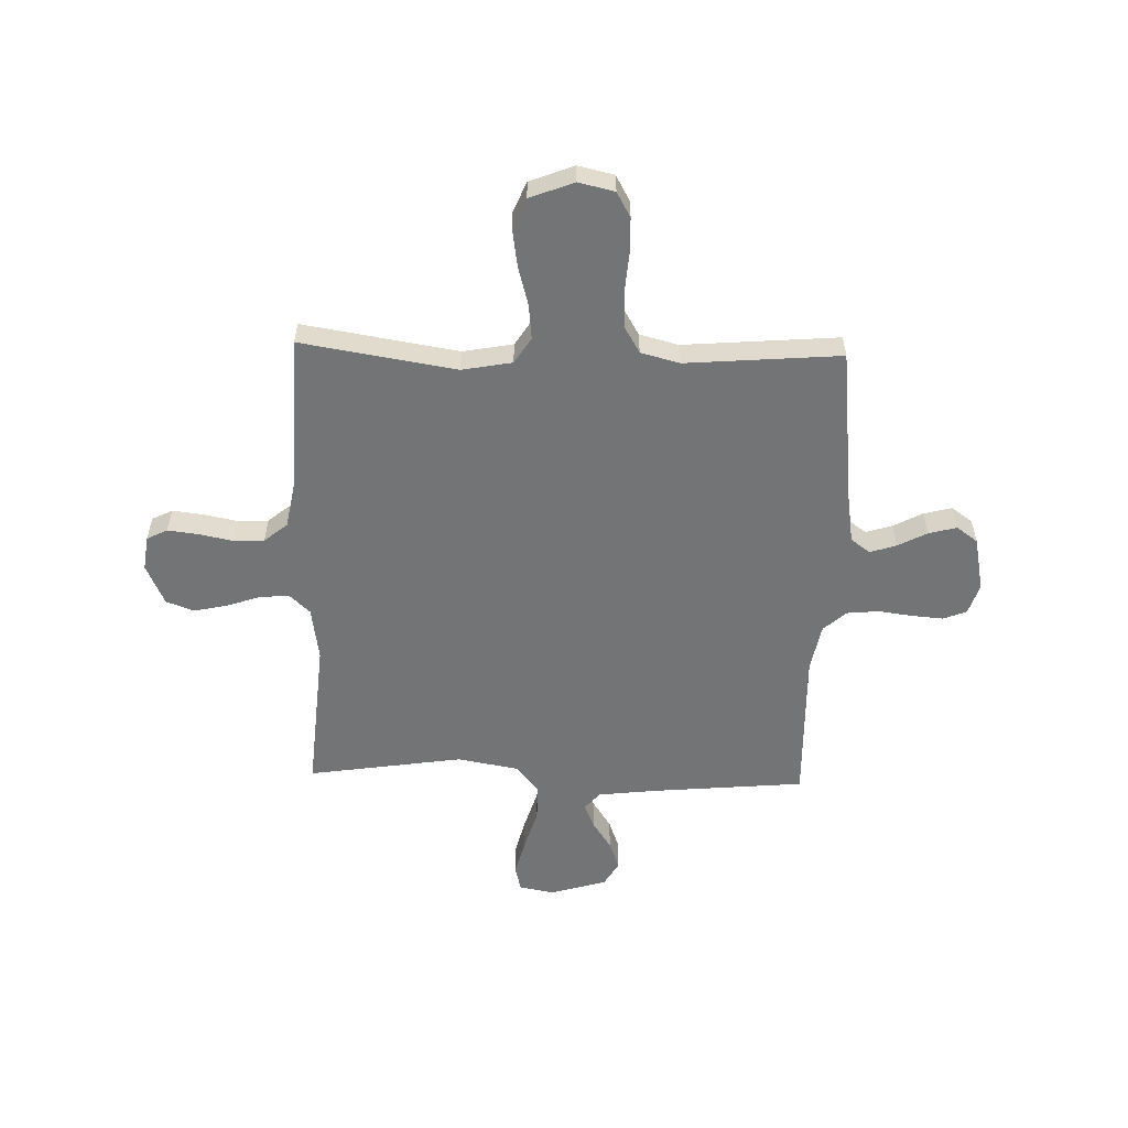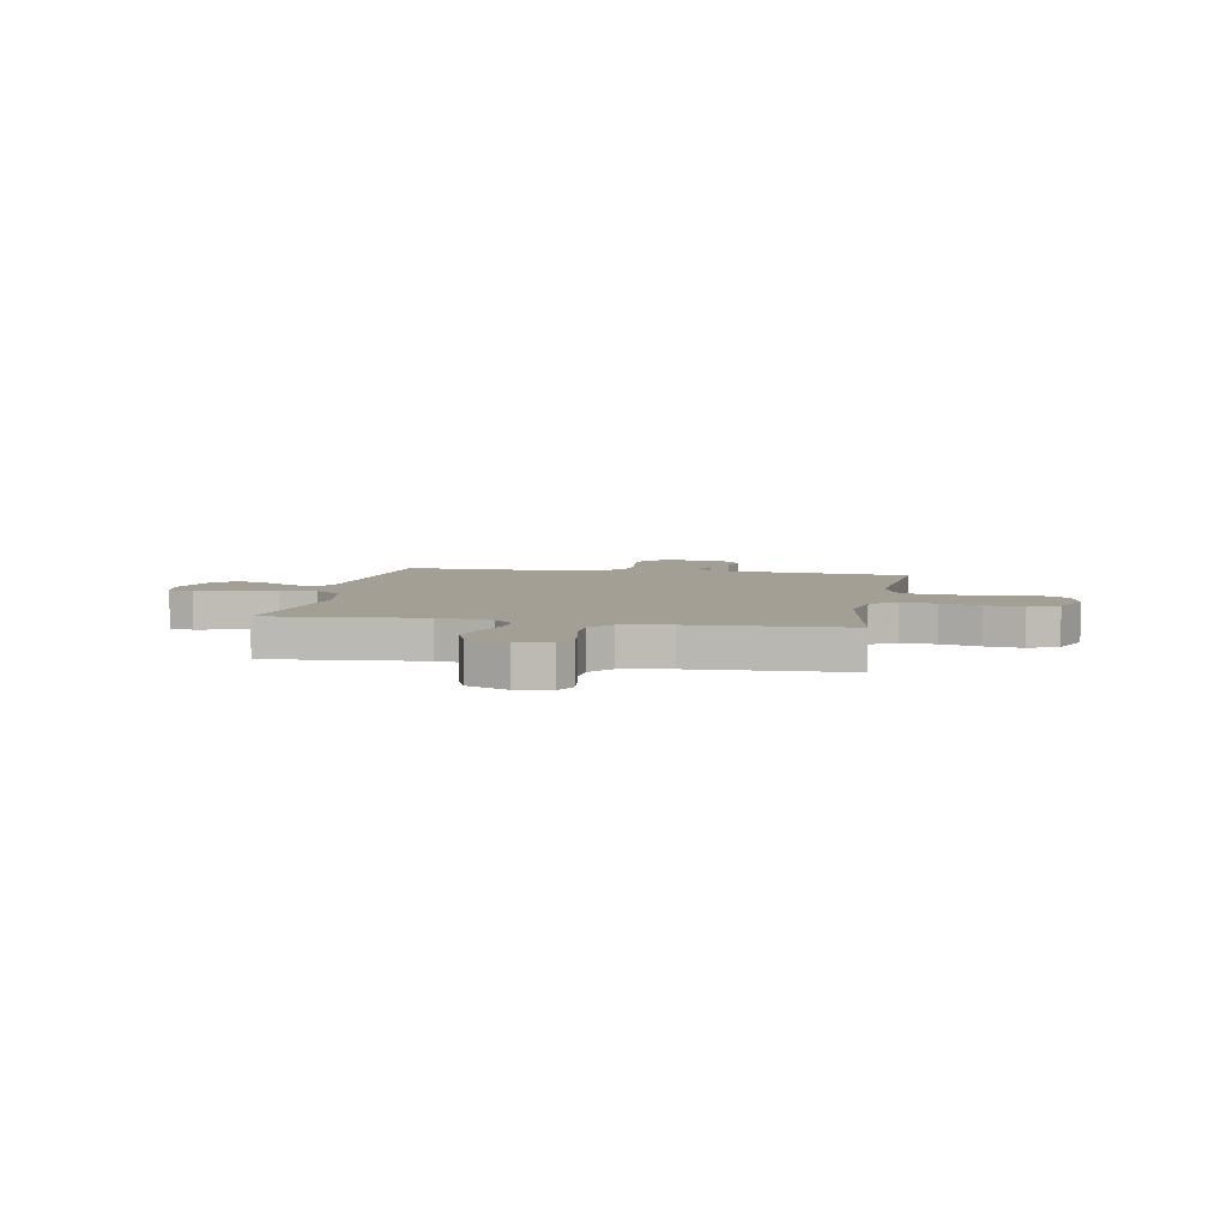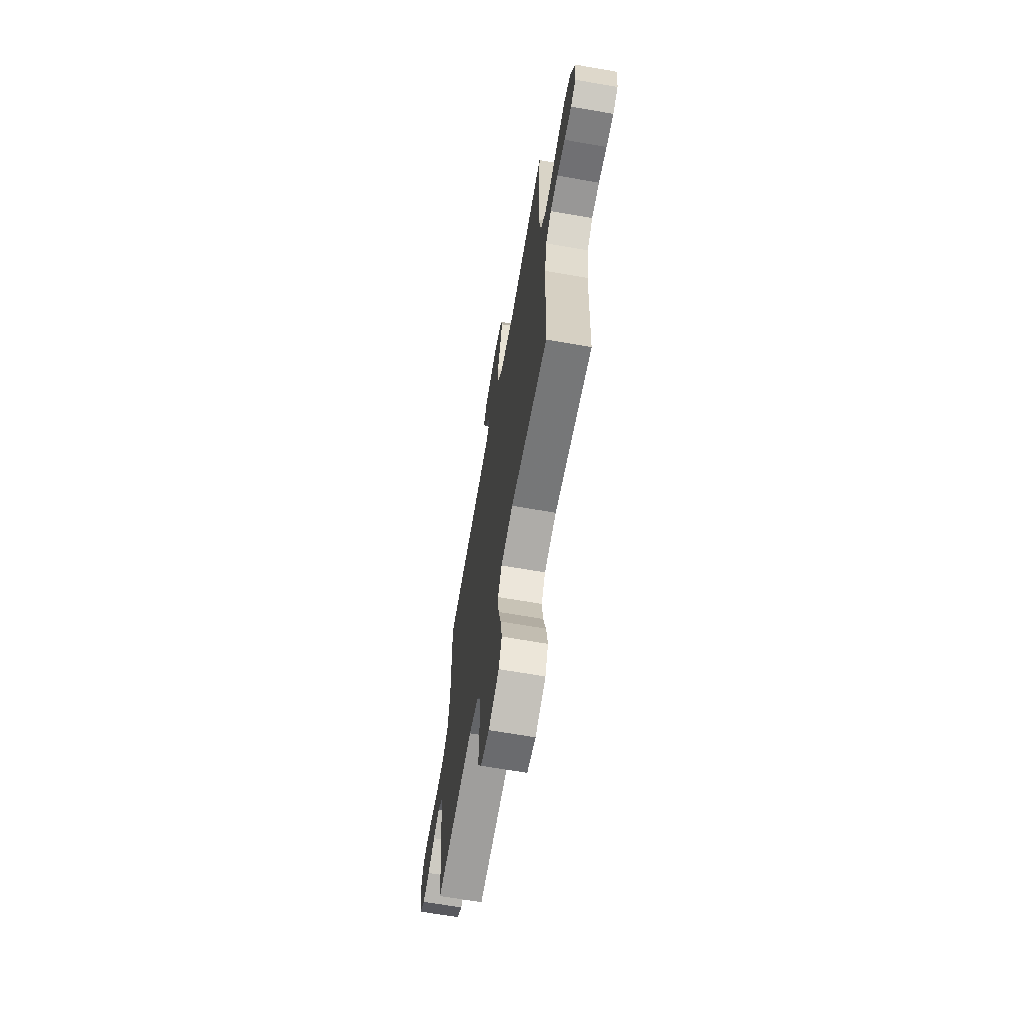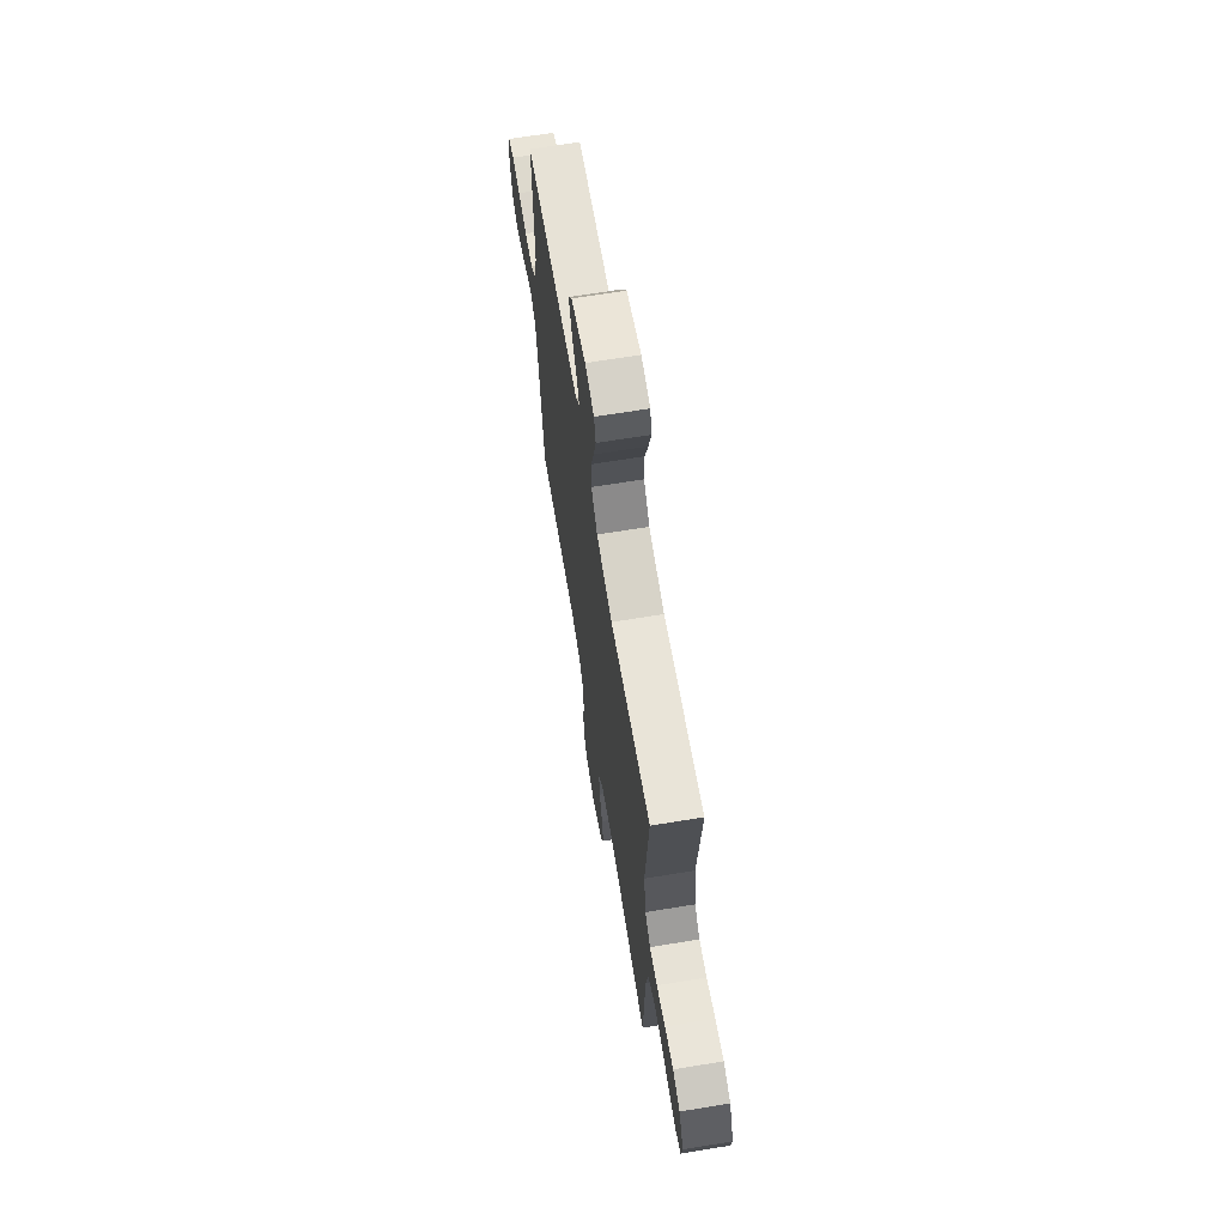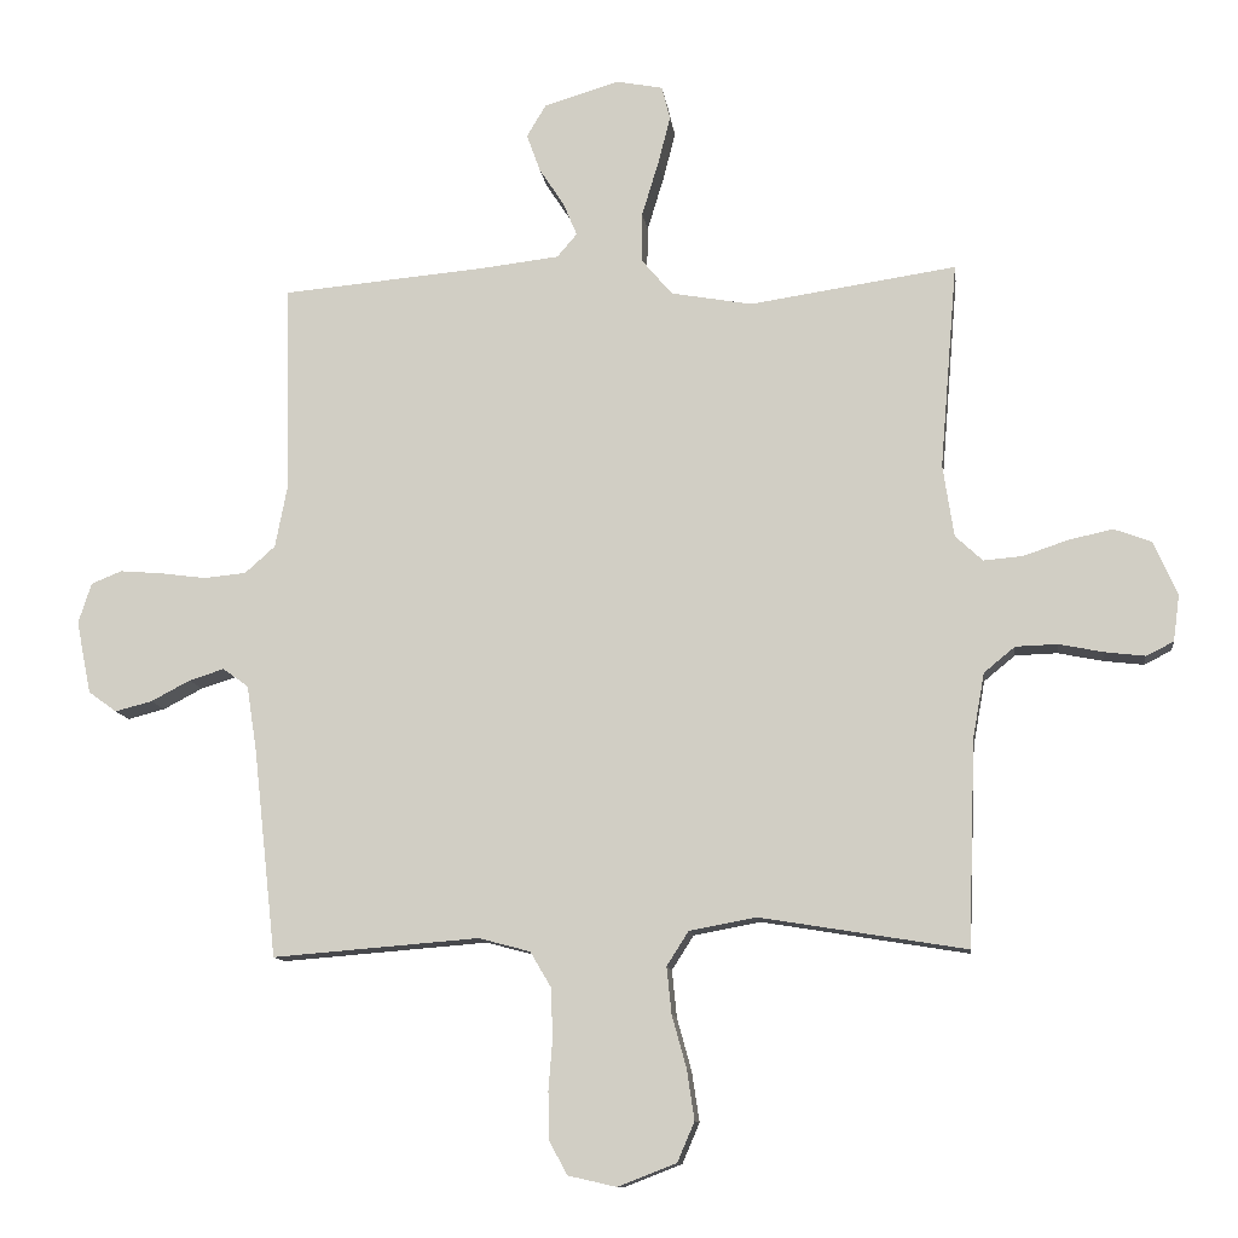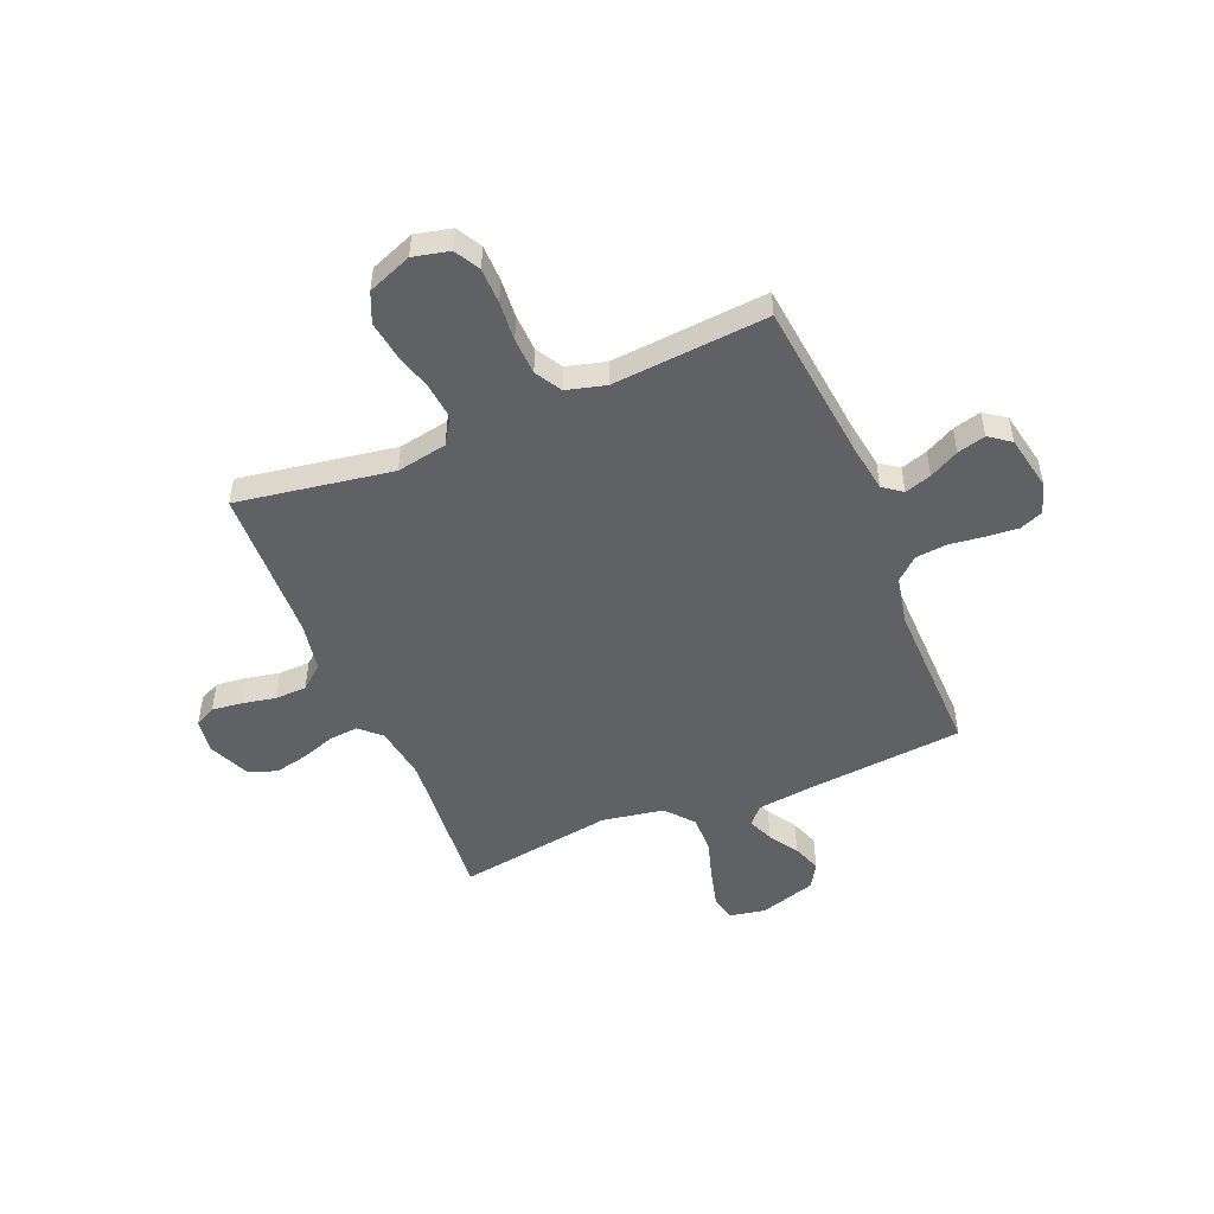
<metadata>
{"format":"obj","ext":"obj","renderer":"f3d","projection":"perspective","resolution":1024,"background":"white","views":[{"elev":-56.1,"azim":178.4,"up":"+Y"},{"elev":5.6,"azim":100.3,"up":"+Y"},{"elev":-66.4,"azim":80.1,"up":"+Z"},{"elev":67.5,"azim":80.7,"up":"+Z"},{"elev":-11.3,"azim":7.2,"up":"+Z"},{"elev":-50.2,"azim":-157.4,"up":"+Y"}]}
</metadata>
<code>
v 0.5 0.07 -0.5
v 0.2 0.07 -0.451
v 0.103 0.07 -0.469
v 0.071 0.07 -0.519
v 0.078 0.07 -0.587
v 0.099 0.07 -0.663
v 0.11 0.07 -0.736
v 0.085 0.07 -0.794
v 0 0.07 -0.827
v -0.07 0.07 -0.811
v -0.097 0.07 -0.762
v -0.098 0.07 -0.693
v -0.092 0.07 -0.618
v -0.095 0.07 -0.547
v -0.125 0.07 -0.496
v -0.2 0.07 -0.476
v -0.5 0.07 -0.5
v -0.533 0.07 -0.2
v -0.548 0.07 -0.102
v -0.585 0.07 -0.075
v -0.636 0.07 -0.091
v -0.693 0.07 -0.121
v -0.747 0.07 -0.135
v -0.788 0.07 -0.105
v -0.809 0.07 0
v -0.79 0.07 0.059
v -0.745 0.07 0.077
v -0.684 0.07 0.072
v -0.617 0.07 0.063
v -0.556 0.07 0.069
v -0.512 0.07 0.108
v -0.494 0.07 0.2
v -0.5 0.07 0.5
v -0.2 0.07 0.527
v -0.09 0.07 0.54
v -0.061 0.07 0.574
v -0.081 0.07 0.622
v -0.117 0.07 0.677
v -0.137 0.07 0.732
v -0.109 0.07 0.779
v 0 0.07 0.812
v 0.068 0.07 0.799
v 0.08 0.07 0.75
v 0.062 0.07 0.68
v 0.038 0.07 0.601
v 0.037 0.07 0.529
v 0.082 0.07 0.476
v 0.2 0.07 0.455
v 0.5 0.07 0.5
v 0.475 0.07 0.2
v 0.491 0.07 0.095
v 0.531 0.07 0.058
v 0.588 0.07 0.063
v 0.653 0.07 0.085
v 0.717 0.07 0.099
v 0.771 0.07 0.079
v 0.806 0.07 0
v 0.797 0.07 -0.067
v 0.757 0.07 -0.087
v 0.699 0.07 -0.08
v 0.634 0.07 -0.067
v 0.573 0.07 -0.069
v 0.528 0.07 -0.106
v 0.511 0.07 -0.2
v 0.5 0 -0.5
v 0.2 0 -0.451
v 0.103 0 -0.469
v 0.071 0 -0.519
v 0.078 0 -0.587
v 0.099 0 -0.663
v 0.11 0 -0.736
v 0.085 0 -0.794
v 0 0 -0.827
v -0.07 0 -0.811
v -0.097 0 -0.762
v -0.098 0 -0.693
v -0.092 0 -0.618
v -0.095 0 -0.547
v -0.125 0 -0.496
v -0.2 0 -0.476
v -0.5 0 -0.5
v -0.533 0 -0.2
v -0.548 0 -0.102
v -0.585 0 -0.075
v -0.636 0 -0.091
v -0.693 0 -0.121
v -0.747 0 -0.135
v -0.788 0 -0.105
v -0.809 0 0
v -0.79 0 0.059
v -0.745 0 0.077
v -0.684 0 0.072
v -0.617 0 0.063
v -0.556 0 0.069
v -0.512 0 0.108
v -0.494 0 0.2
v -0.5 0 0.5
v -0.2 0 0.527
v -0.09 0 0.54
v -0.061 0 0.574
v -0.081 0 0.622
v -0.117 0 0.677
v -0.137 0 0.732
v -0.109 0 0.779
v 0 0 0.812
v 0.068 0 0.799
v 0.08 0 0.75
v 0.062 0 0.68
v 0.038 0 0.601
v 0.037 0 0.529
v 0.082 0 0.476
v 0.2 0 0.455
v 0.5 0 0.5
v 0.475 0 0.2
v 0.491 0 0.095
v 0.531 0 0.058
v 0.588 0 0.063
v 0.653 0 0.085
v 0.717 0 0.099
v 0.771 0 0.079
v 0.806 0 0
v 0.797 0 -0.067
v 0.757 0 -0.087
v 0.699 0 -0.08
v 0.634 0 -0.067
v 0.573 0 -0.069
v 0.528 0 -0.106
v 0.511 0 -0.2
f 59 60 61
f 58 59 61
f 57 58 61
f 56 57 61
f 55 56 61
f 54 55 61
f 53 54 61
f 52 53 61 62
f 51 52 62 63
f 48 49 50
f 47 48 50 51
f 43 44 45
f 42 43 45
f 41 42 45
f 40 41 45
f 39 40 45
f 38 39 45
f 37 38 45
f 36 37 45 46
f 35 36 46 47
f 32 33 34
f 51 63 64
f 47 51 64
f 35 47 64
f 34 35 64
f 32 34 64
f 31 32 64
f 27 28 29
f 26 27 29
f 25 26 29
f 24 25 29
f 23 24 29
f 22 23 29
f 21 22 29
f 16 17 18
f 15 16 18 19
f 11 12 13
f 10 11 13
f 9 10 13
f 8 9 13
f 7 8 13
f 6 7 13
f 5 6 13
f 4 5 13 14
f 3 4 14 15
f 64 1 2
f 31 64 2
f 30 31 2
f 20 21 29 30
f 30 2 3
f 20 30 3
f 19 20 3
f 3 15 19
f 125 124 123
f 125 123 122
f 125 122 121
f 125 121 120
f 125 120 119
f 125 119 118
f 125 118 117
f 126 125 117 116
f 127 126 116 115
f 114 113 112
f 115 114 112 111
f 109 108 107
f 109 107 106
f 109 106 105
f 109 105 104
f 109 104 103
f 109 103 102
f 109 102 101
f 110 109 101 100
f 111 110 100 99
f 98 97 96
f 128 127 115
f 128 115 111
f 128 111 99
f 128 99 98
f 128 98 96
f 128 96 95
f 93 92 91
f 93 91 90
f 93 90 89
f 93 89 88
f 93 88 87
f 93 87 86
f 93 86 85
f 82 81 80
f 83 82 80 79
f 77 76 75
f 77 75 74
f 77 74 73
f 77 73 72
f 77 72 71
f 77 71 70
f 77 70 69
f 78 77 69 68
f 79 78 68 67
f 66 65 128
f 66 128 95
f 66 95 94
f 94 93 85 84
f 67 66 94
f 67 94 84
f 67 84 83
f 83 79 67
f 1 65 66 2
f 2 66 67 3
f 3 67 68 4
f 4 68 69 5
f 5 69 70 6
f 6 70 71 7
f 7 71 72 8
f 8 72 73 9
f 9 73 74 10
f 10 74 75 11
f 11 75 76 12
f 12 76 77 13
f 13 77 78 14
f 14 78 79 15
f 15 79 80 16
f 16 80 81 17
f 17 81 82 18
f 18 82 83 19
f 19 83 84 20
f 20 84 85 21
f 21 85 86 22
f 22 86 87 23
f 23 87 88 24
f 24 88 89 25
f 25 89 90 26
f 26 90 91 27
f 27 91 92 28
f 28 92 93 29
f 29 93 94 30
f 30 94 95 31
f 31 95 96 32
f 32 96 97 33
f 33 97 98 34
f 34 98 99 35
f 35 99 100 36
f 36 100 101 37
f 37 101 102 38
f 38 102 103 39
f 39 103 104 40
f 40 104 105 41
f 41 105 106 42
f 42 106 107 43
f 43 107 108 44
f 44 108 109 45
f 45 109 110 46
f 46 110 111 47
f 47 111 112 48
f 48 112 113 49
f 49 113 114 50
f 50 114 115 51
f 51 115 116 52
f 52 116 117 53
f 53 117 118 54
f 54 118 119 55
f 55 119 120 56
f 56 120 121 57
f 57 121 122 58
f 58 122 123 59
f 59 123 124 60
f 60 124 125 61
f 61 125 126 62
f 62 126 127 63
f 63 127 128 64
f 64 128 65 1

</code>
